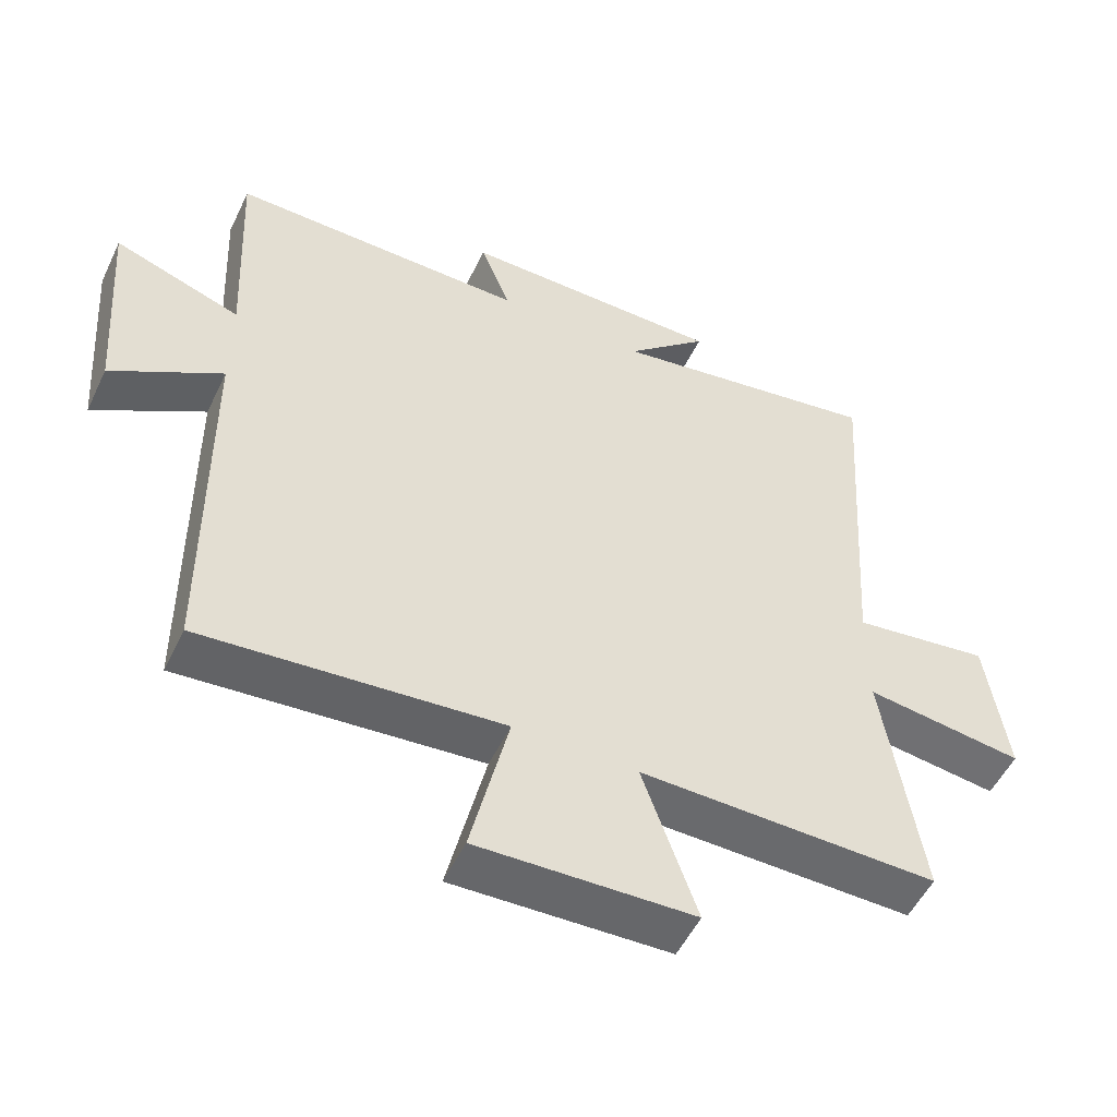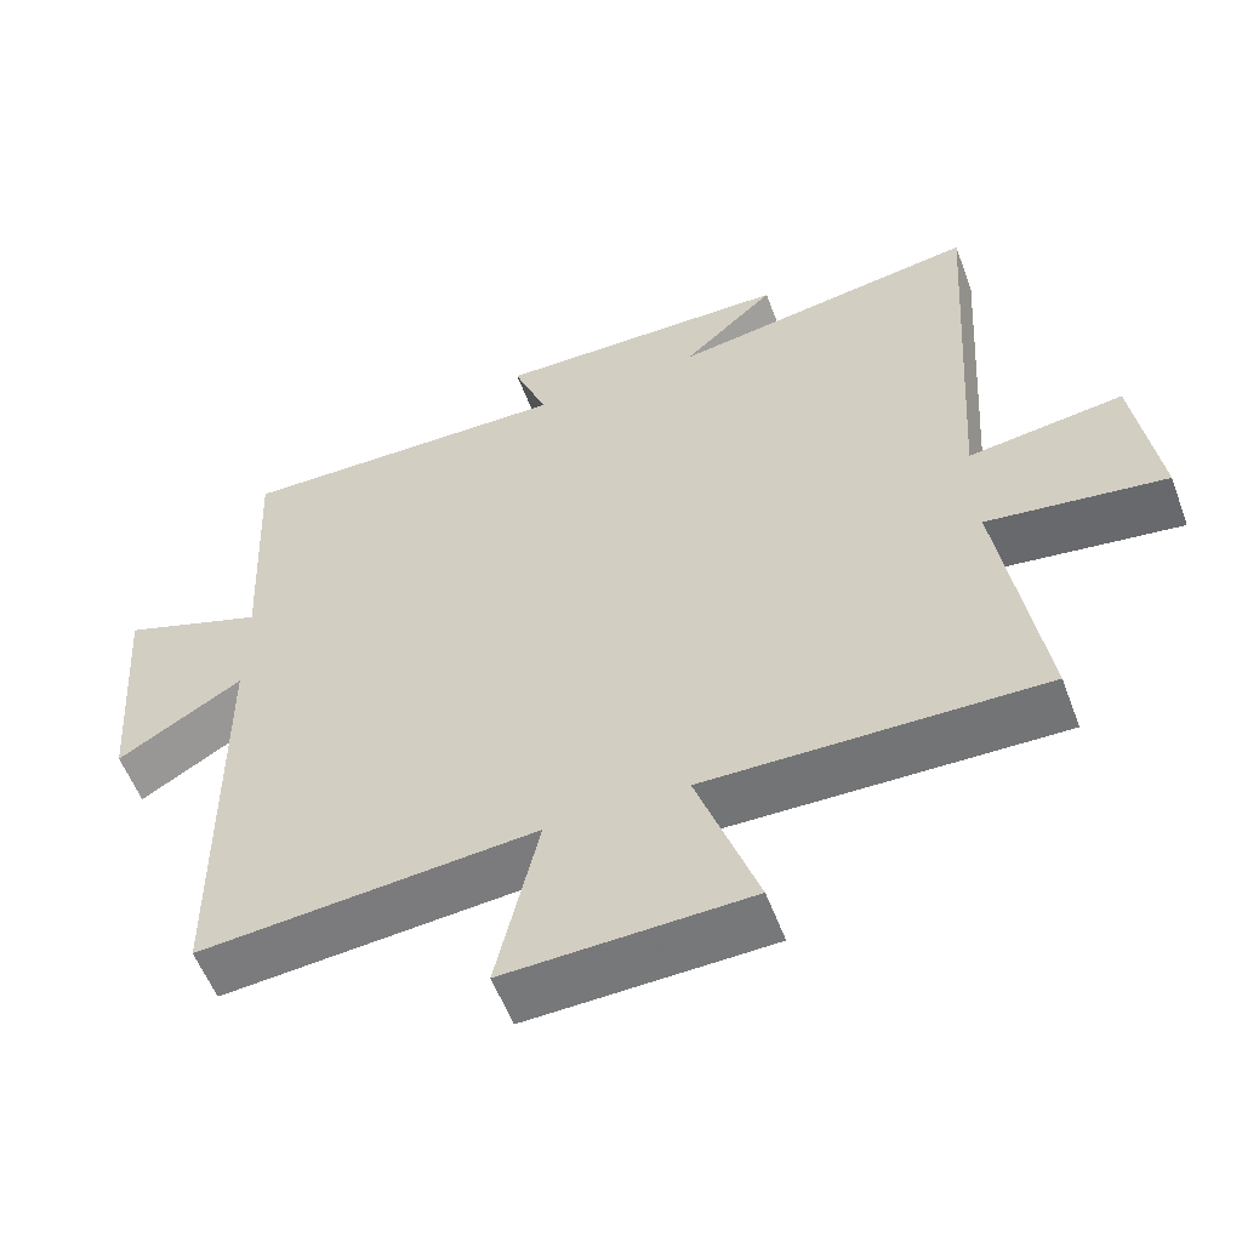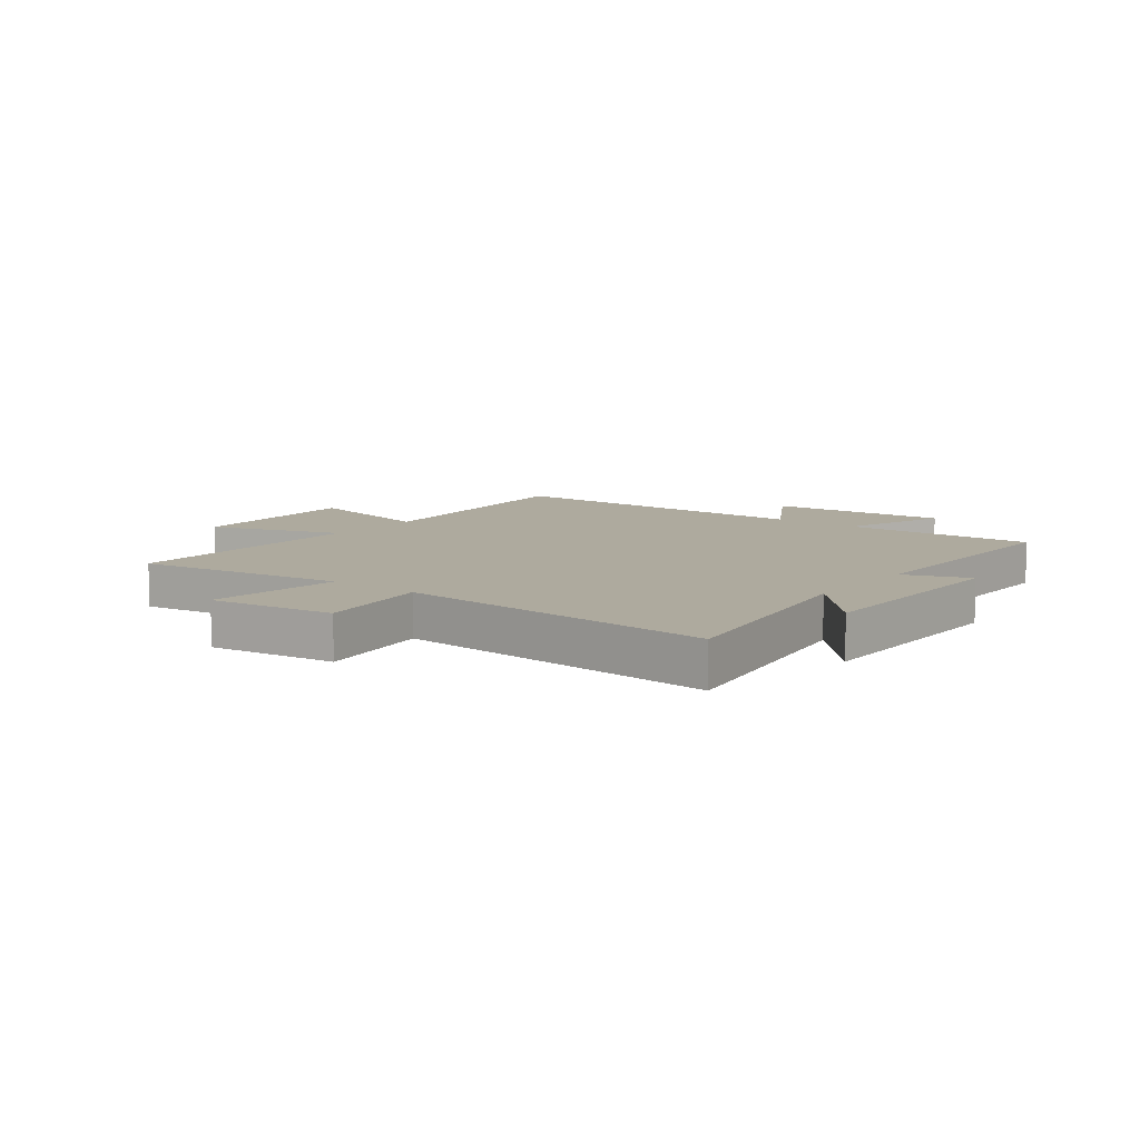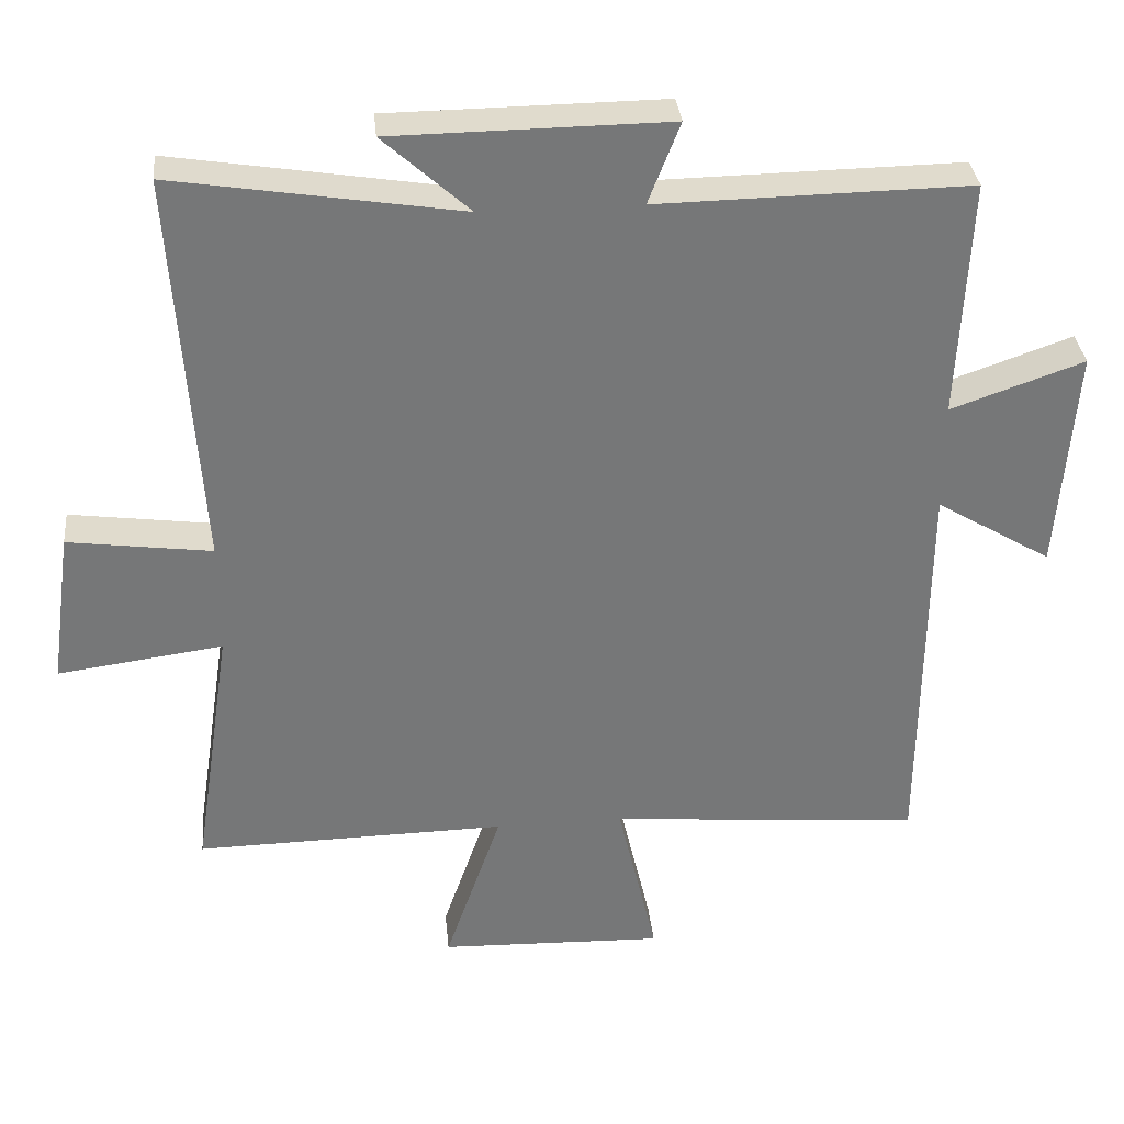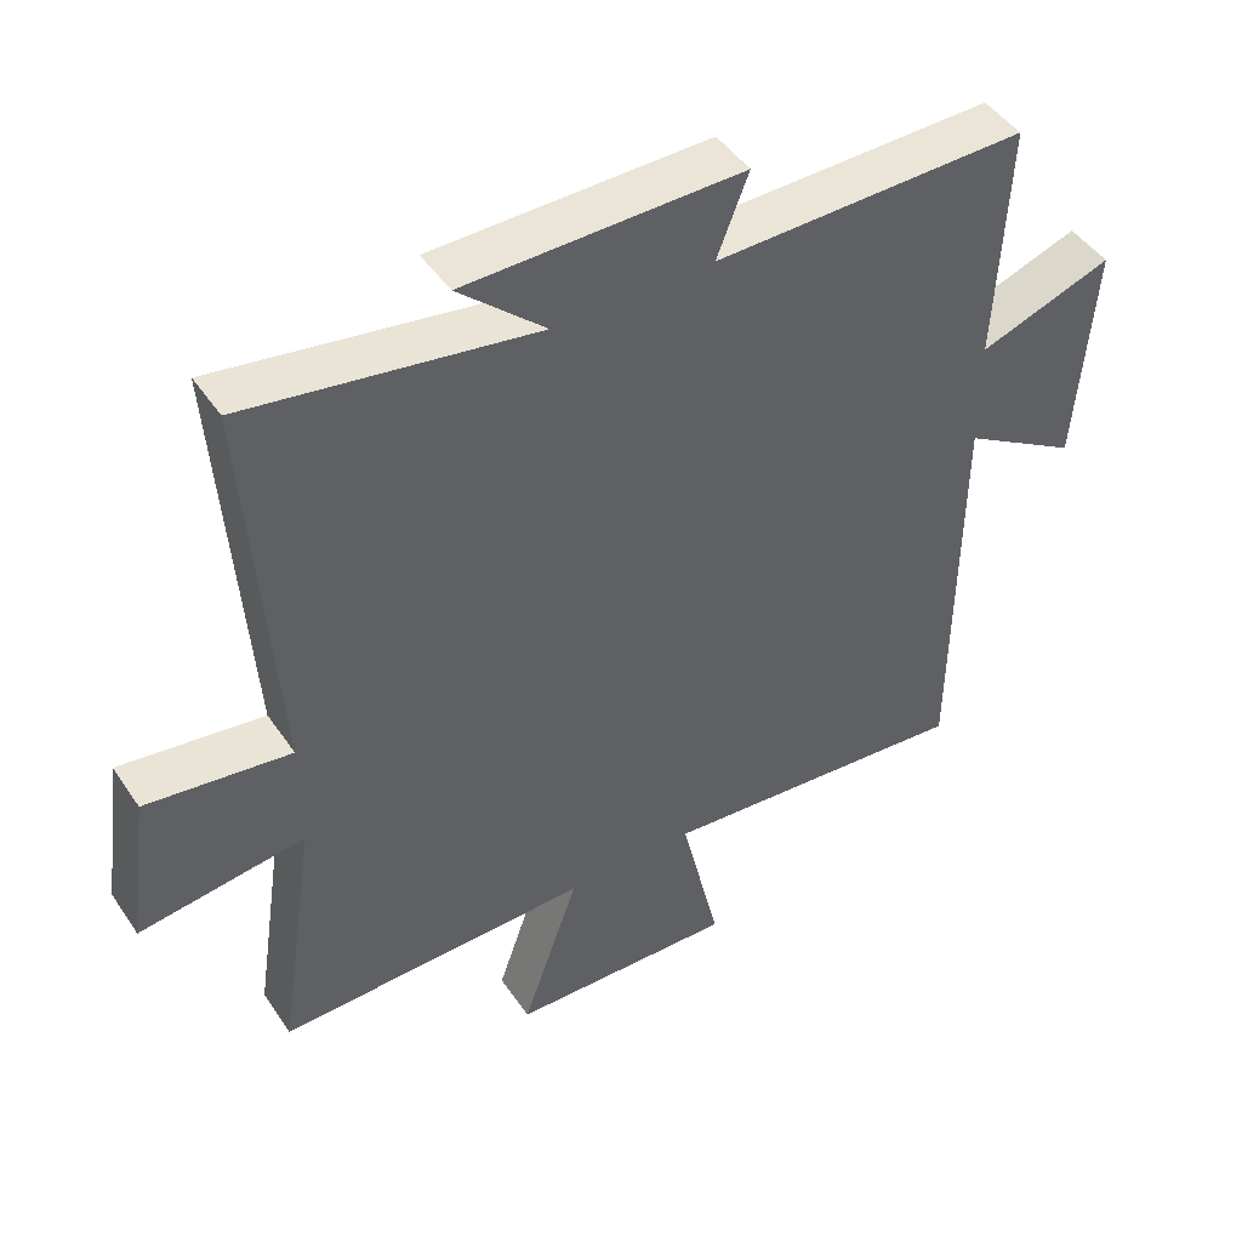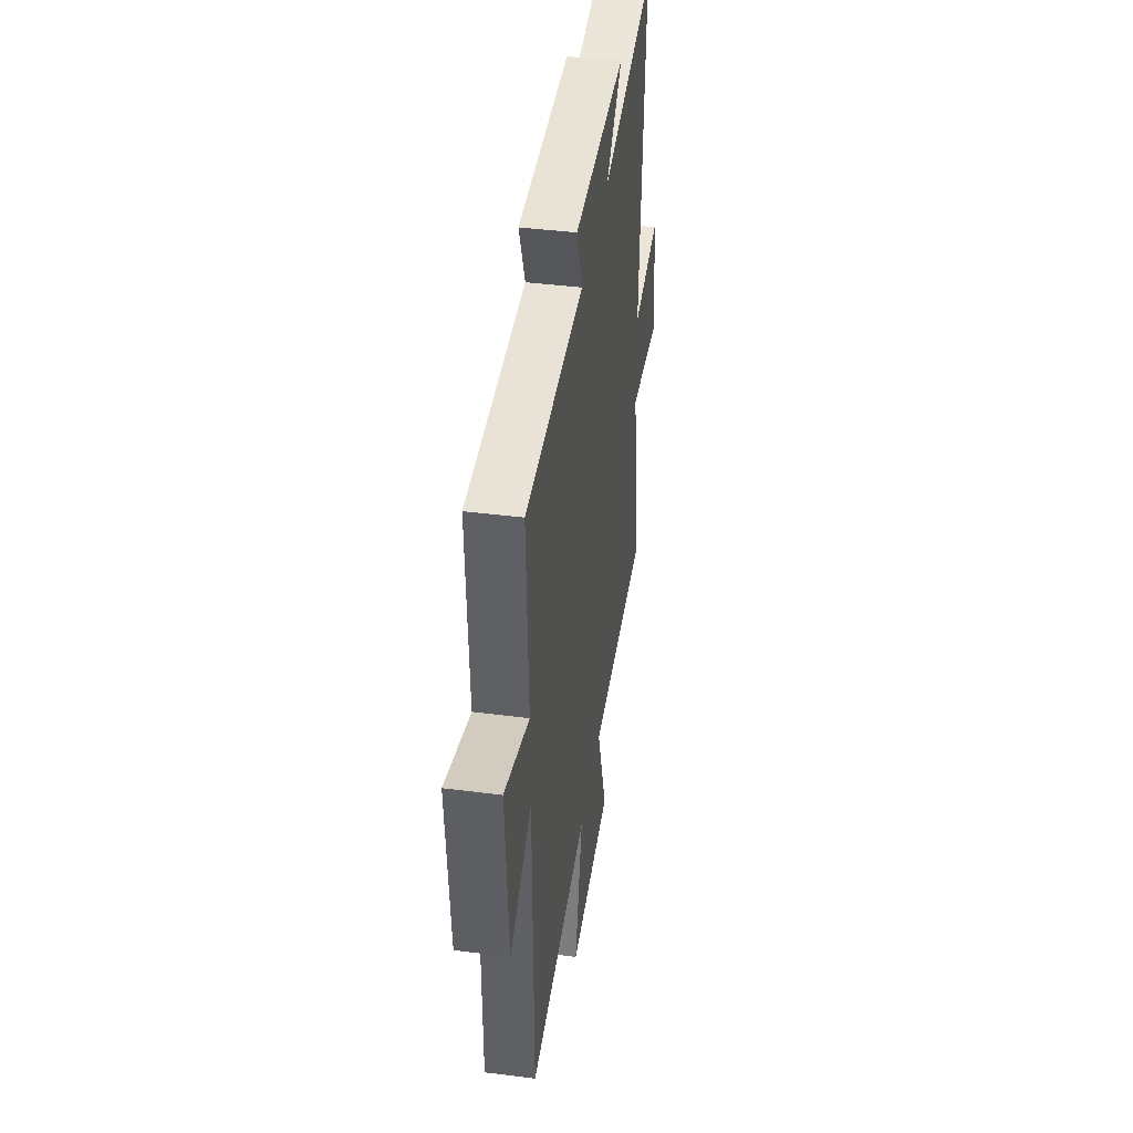
<metadata>
{"format":"obj","ext":"obj","renderer":"f3d","projection":"perspective","resolution":1024,"background":"white","views":[{"elev":-52.7,"azim":154.7,"up":"+Z"},{"elev":-56.5,"azim":-159.5,"up":"+Z"},{"elev":9.2,"azim":-52.5,"up":"+Y"},{"elev":33.4,"azim":-5.6,"up":"+Z"},{"elev":46.2,"azim":-32.2,"up":"+Z"},{"elev":42.7,"azim":98.6,"up":"+Z"}]}
</metadata>
<code>
v -0.554 0.07 -0.508
v -0.5 0.07 -0.149
v -0.73 0.07 -0.18
v -0.7 0.07 0.036
v -0.5 0.07 0.009
v -0.537 0.07 0.564
v -0.138 0.07 0.5
v -0.258 0.07 0.609
v 0.126 0.07 0.613
v 0.082 0.07 0.5
v 0.516 0.07 0.507
v 0.5 0.07 0.174
v 0.685 0.07 0.239
v 0.661 0.07 -0.075
v 0.5 0.07 0.022
v 0.495 0.07 -0.537
v 0.06 0.07 -0.5
v 0.115 0.07 -0.738
v -0.199 0.07 -0.728
v -0.12 0.07 -0.5
v -0.554 0 -0.508
v -0.5 0 -0.149
v -0.73 0 -0.18
v -0.7 0 0.036
v -0.5 0 0.009
v -0.537 0 0.564
v -0.138 0 0.5
v -0.258 0 0.609
v 0.126 0 0.613
v 0.082 0 0.5
v 0.516 0 0.507
v 0.5 0 0.174
v 0.685 0 0.239
v 0.661 0 -0.075
v 0.5 0 0.022
v 0.495 0 -0.537
v 0.06 0 -0.5
v 0.115 0 -0.738
v -0.199 0 -0.728
v -0.12 0 -0.5
f 17 18 19 20
f 15 16 17
f 15 17 20
f 12 13 14 15
f 12 15 20 1
f 10 11 12 1
f 7 8 9 10
f 5 6 7
f 5 7 10
f 2 3 4 5
f 2 5 10
f 1 2 10
f 40 39 38 37
f 37 36 35
f 40 37 35
f 35 34 33 32
f 21 40 35 32
f 21 32 31 30
f 30 29 28 27
f 27 26 25
f 30 27 25
f 25 24 23 22
f 30 25 22
f 30 22 21
f 1 21 22 2
f 2 22 23 3
f 3 23 24 4
f 4 24 25 5
f 5 25 26 6
f 6 26 27 7
f 7 27 28 8
f 8 28 29 9
f 9 29 30 10
f 10 30 31 11
f 11 31 32 12
f 12 32 33 13
f 13 33 34 14
f 14 34 35 15
f 15 35 36 16
f 16 36 37 17
f 17 37 38 18
f 18 38 39 19
f 19 39 40 20
f 20 40 21 1

</code>
